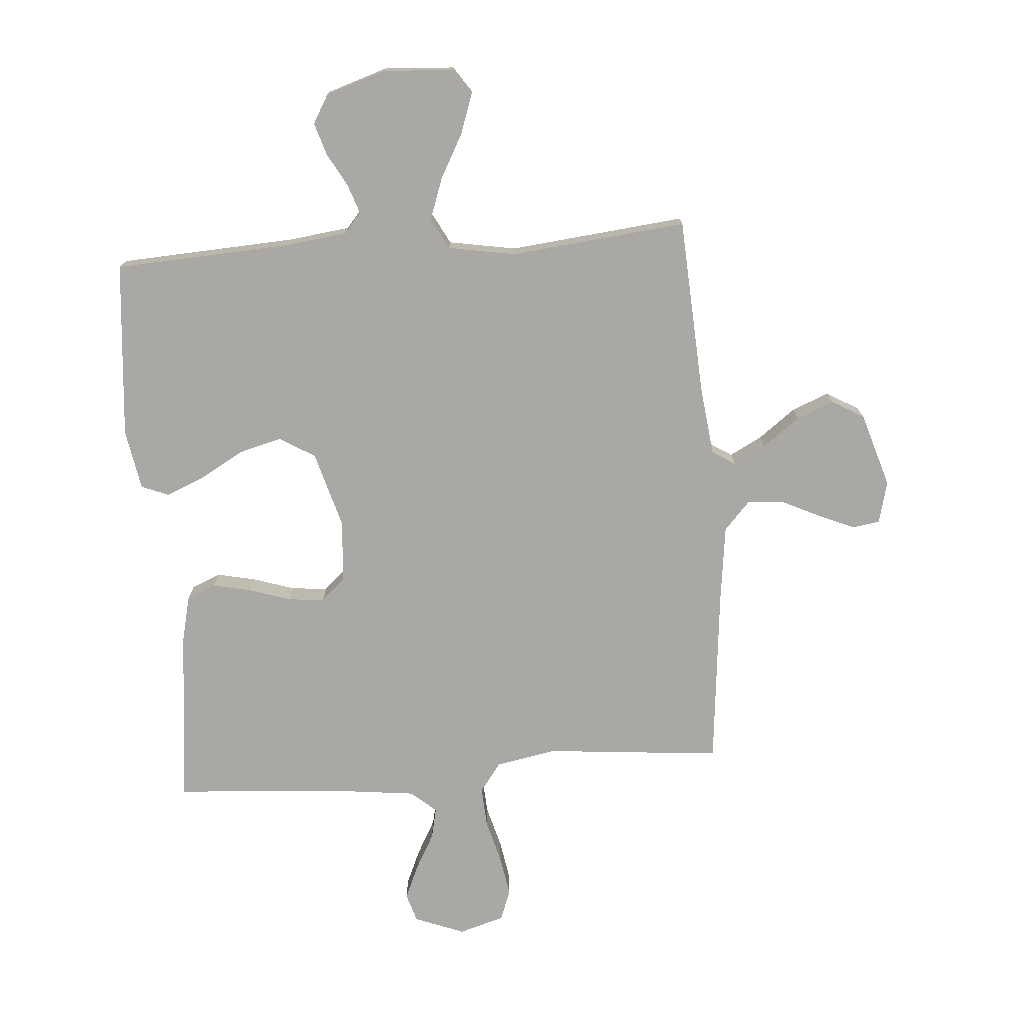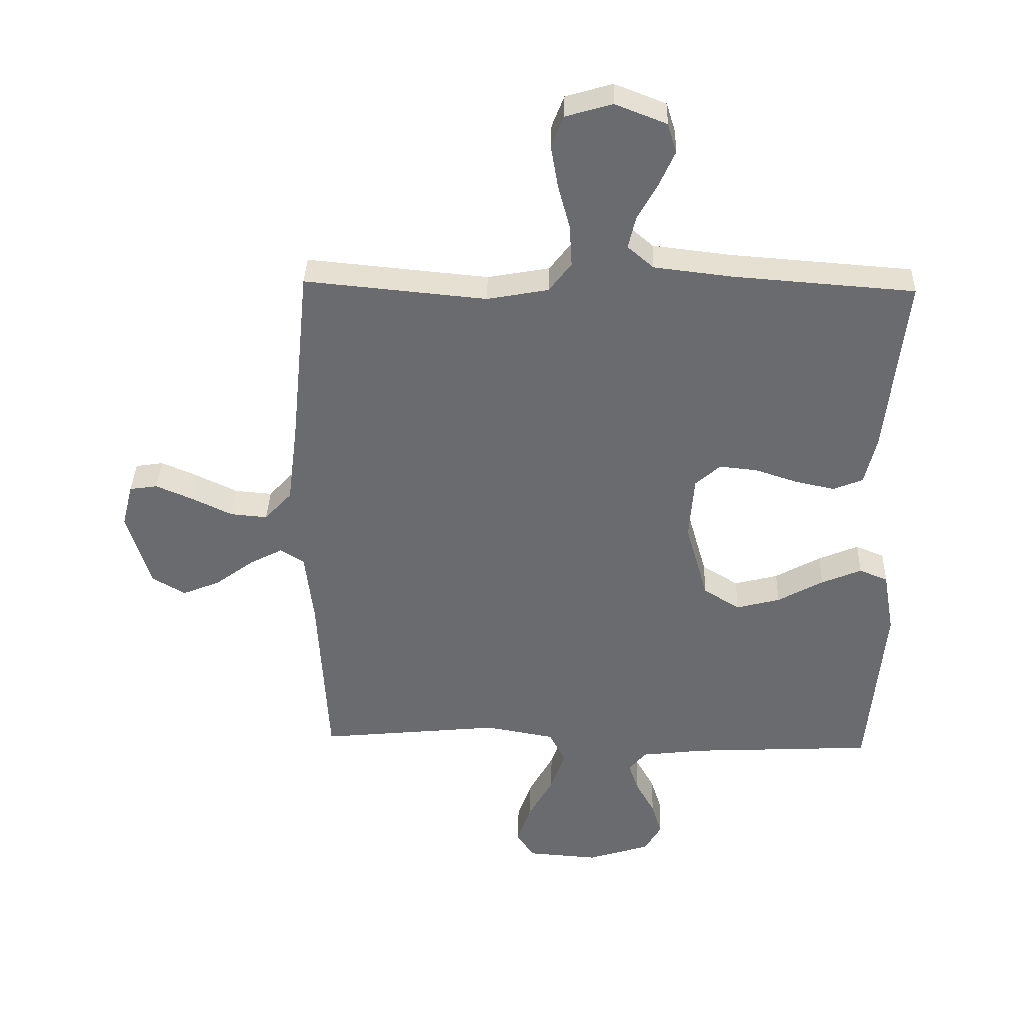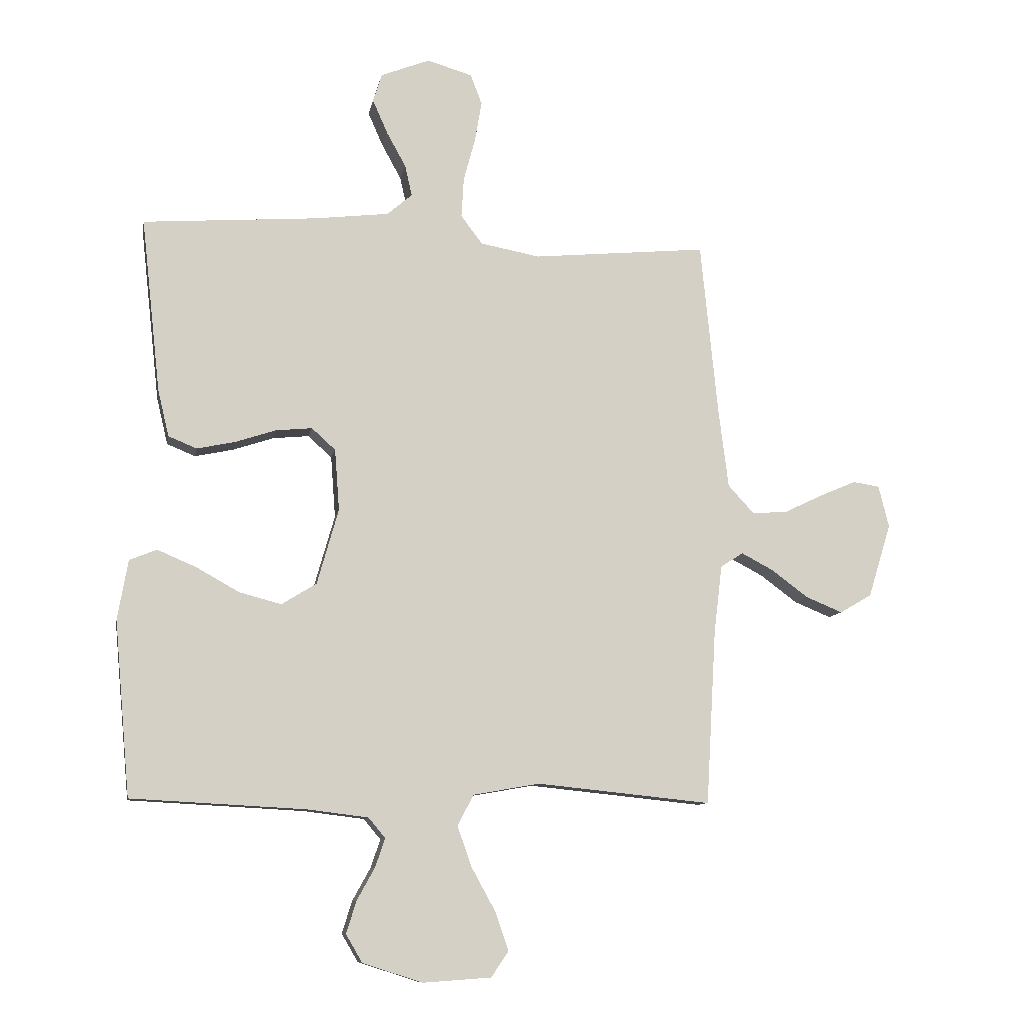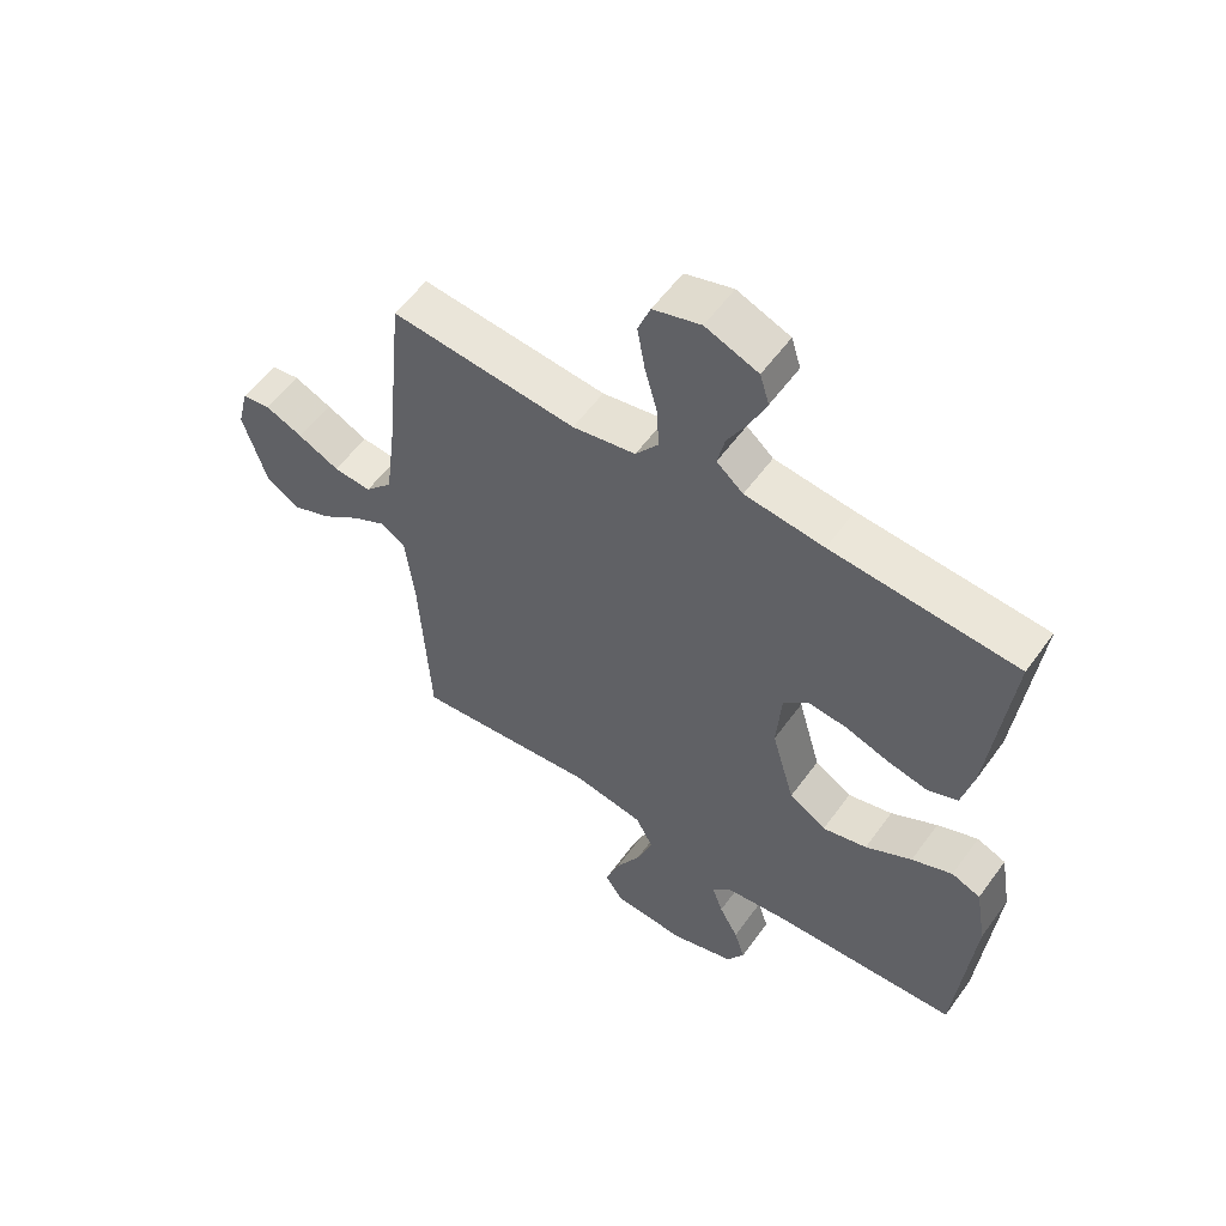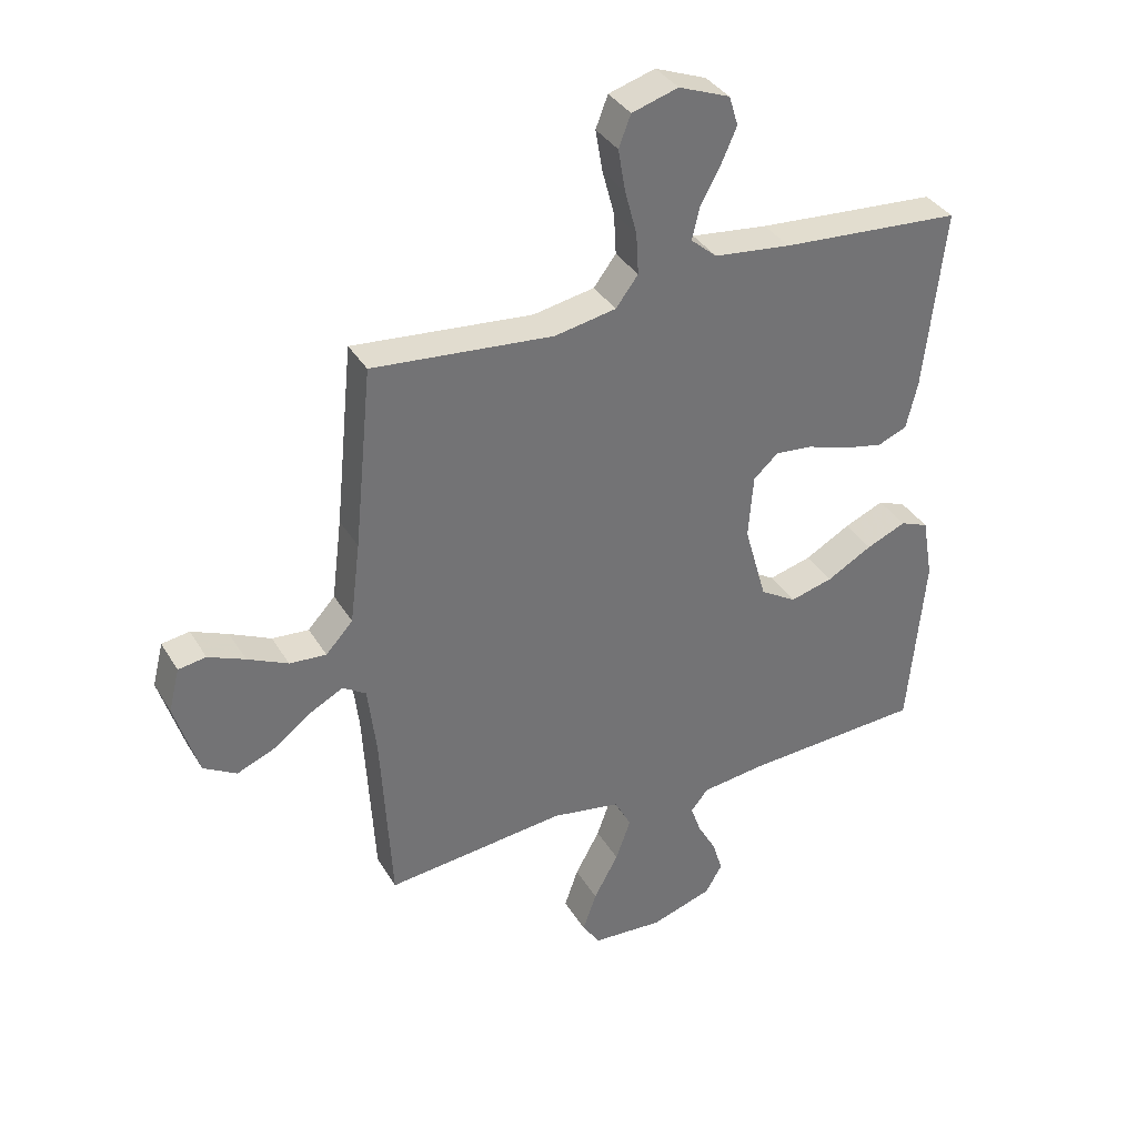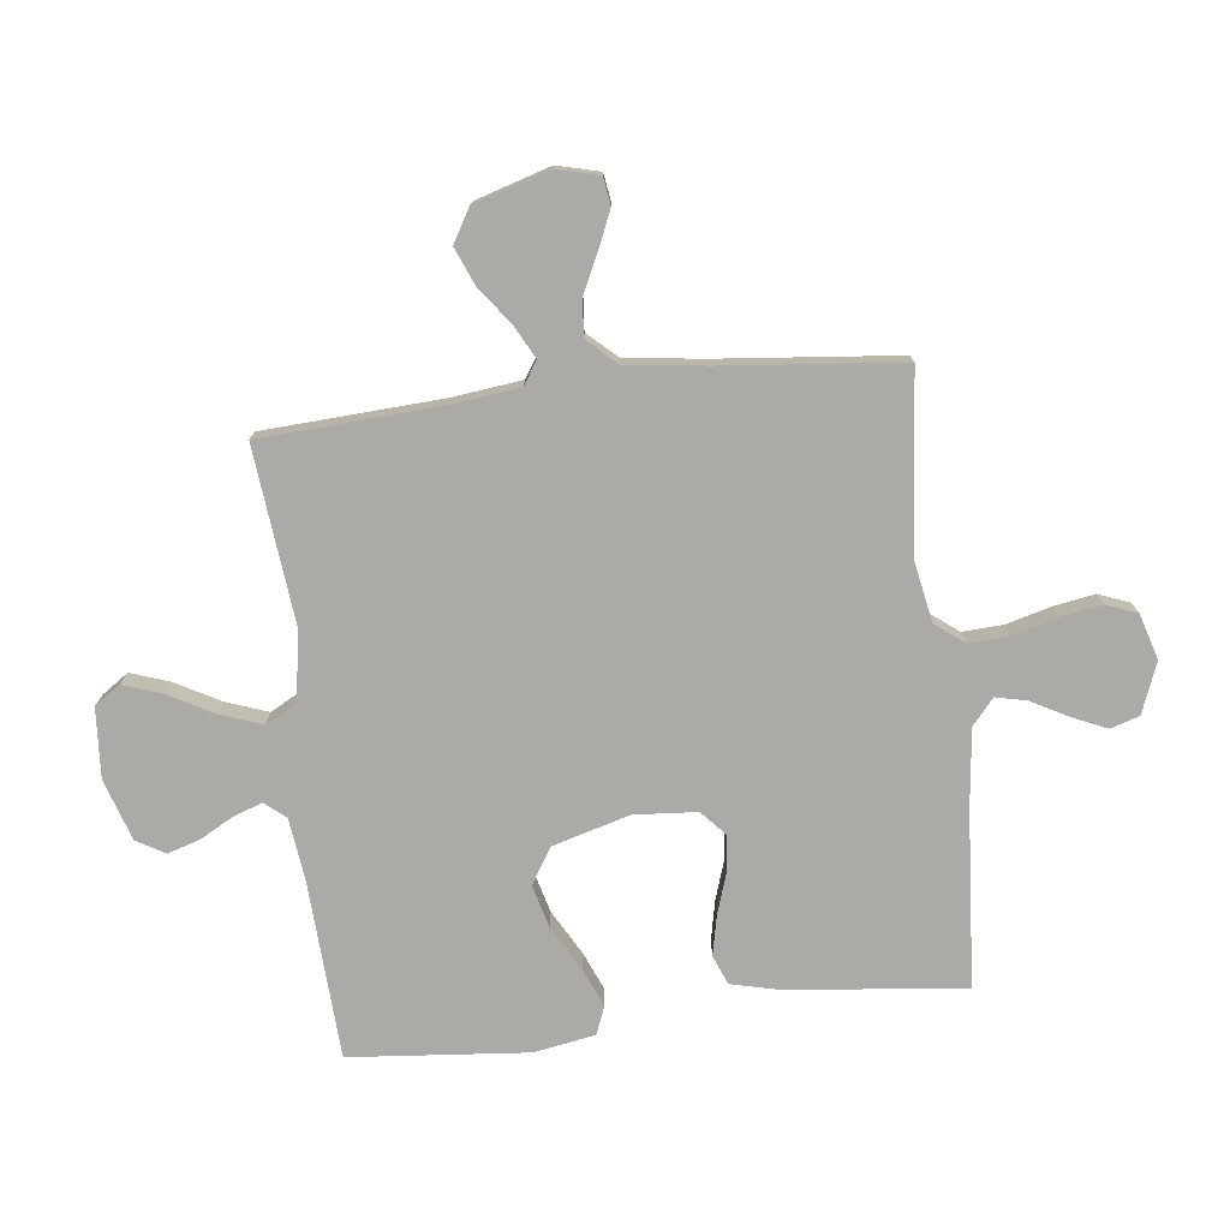
<metadata>
{"format":"obj","ext":"obj","renderer":"f3d","projection":"perspective","resolution":1024,"background":"white","views":[{"elev":-75.0,"azim":-175.6,"up":"+Y"},{"elev":36.5,"azim":1.8,"up":"+Z"},{"elev":-9.7,"azim":170.0,"up":"+Z"},{"elev":56.6,"azim":35.4,"up":"+Z"},{"elev":36.0,"azim":-27.3,"up":"+Z"},{"elev":-76.0,"azim":-83.3,"up":"+Y"}]}
</metadata>
<code>
v -0.5 0.07 -0.5
v -0.517 0.07 -0.2
v -0.531 0.07 -0.082
v -0.57 0.07 -0.057
v -0.625 0.07 -0.086
v -0.688 0.07 -0.133
v -0.751 0.07 -0.159
v -0.806 0.07 -0.127
v -0.845 0.07 0
v -0.827 0.07 0.072
v -0.781 0.07 0.079
v -0.72 0.07 0.053
v -0.653 0.07 0.021
v -0.592 0.07 0.016
v -0.547 0.07 0.065
v -0.53 0.07 0.2
v -0.5 0.07 0.5
v -0.2 0.07 0.472
v -0.098 0.07 0.491
v -0.061 0.07 0.54
v -0.065 0.07 0.609
v -0.085 0.07 0.683
v -0.097 0.07 0.753
v -0.077 0.07 0.805
v 0 0.07 0.828
v 0.085 0.07 0.795
v 0.1 0.07 0.746
v 0.074 0.07 0.687
v 0.041 0.07 0.627
v 0.029 0.07 0.574
v 0.072 0.07 0.537
v 0.2 0.07 0.522
v 0.5 0.07 0.5
v 0.467 0.07 0.2
v 0.448 0.07 0.12
v 0.399 0.07 0.1
v 0.333 0.07 0.114
v 0.263 0.07 0.137
v 0.201 0.07 0.143
v 0.16 0.07 0.106
v 0.152 0.07 0
v 0.189 0.07 -0.13
v 0.249 0.07 -0.167
v 0.321 0.07 -0.148
v 0.396 0.07 -0.106
v 0.462 0.07 -0.078
v 0.509 0.07 -0.097
v 0.527 0.07 -0.2
v 0.5 0.07 -0.5
v 0.2 0.07 -0.516
v 0.095 0.07 -0.529
v 0.066 0.07 -0.564
v 0.083 0.07 -0.613
v 0.114 0.07 -0.669
v 0.131 0.07 -0.724
v 0.103 0.07 -0.772
v 0 0.07 -0.805
v -0.117 0.07 -0.797
v -0.147 0.07 -0.753
v -0.124 0.07 -0.687
v -0.083 0.07 -0.612
v -0.058 0.07 -0.542
v -0.086 0.07 -0.489
v -0.2 0.07 -0.469
v -0.5 0 -0.5
v -0.517 0 -0.2
v -0.531 0 -0.082
v -0.57 0 -0.057
v -0.625 0 -0.086
v -0.688 0 -0.133
v -0.751 0 -0.159
v -0.806 0 -0.127
v -0.845 0 0
v -0.827 0 0.072
v -0.781 0 0.079
v -0.72 0 0.053
v -0.653 0 0.021
v -0.592 0 0.016
v -0.547 0 0.065
v -0.53 0 0.2
v -0.5 0 0.5
v -0.2 0 0.472
v -0.098 0 0.491
v -0.061 0 0.54
v -0.065 0 0.609
v -0.085 0 0.683
v -0.097 0 0.753
v -0.077 0 0.805
v 0 0 0.828
v 0.085 0 0.795
v 0.1 0 0.746
v 0.074 0 0.687
v 0.041 0 0.627
v 0.029 0 0.574
v 0.072 0 0.537
v 0.2 0 0.522
v 0.5 0 0.5
v 0.467 0 0.2
v 0.448 0 0.12
v 0.399 0 0.1
v 0.333 0 0.114
v 0.263 0 0.137
v 0.201 0 0.143
v 0.16 0 0.106
v 0.152 0 0
v 0.189 0 -0.13
v 0.249 0 -0.167
v 0.321 0 -0.148
v 0.396 0 -0.106
v 0.462 0 -0.078
v 0.509 0 -0.097
v 0.527 0 -0.2
v 0.5 0 -0.5
v 0.2 0 -0.516
v 0.095 0 -0.529
v 0.066 0 -0.564
v 0.083 0 -0.613
v 0.114 0 -0.669
v 0.131 0 -0.724
v 0.103 0 -0.772
v 0 0 -0.805
v -0.117 0 -0.797
v -0.147 0 -0.753
v -0.124 0 -0.687
v -0.083 0 -0.612
v -0.058 0 -0.542
v -0.086 0 -0.489
v -0.2 0 -0.469
f 59 60 61
f 58 59 61
f 57 58 61
f 56 57 61
f 55 56 61
f 54 55 61
f 53 54 61
f 52 53 61 62
f 51 52 62 63
f 48 49 50
f 47 48 50
f 46 47 50
f 45 46 50
f 44 45 50
f 50 51 63
f 44 50 63
f 43 44 63
f 36 37 38
f 35 36 38
f 34 35 38
f 33 34 38
f 32 33 38
f 31 32 38 39
f 30 31 39 40
f 27 28 29
f 26 27 29
f 25 26 29
f 24 25 29
f 23 24 29
f 22 23 29
f 21 22 29
f 20 21 29 30
f 30 40 41
f 20 30 41
f 19 20 41
f 16 17 18
f 19 41 42
f 18 19 42
f 16 18 42
f 15 16 42
f 11 12 13
f 10 11 13
f 9 10 13
f 8 9 13
f 7 8 13
f 6 7 13
f 5 6 13
f 4 5 13 14
f 64 1 2
f 64 2 3
f 63 64 3
f 43 63 3
f 15 42 43
f 14 15 43
f 4 14 43
f 3 4 43
f 125 124 123
f 125 123 122
f 125 122 121
f 125 121 120
f 125 120 119
f 125 119 118
f 125 118 117
f 126 125 117 116
f 127 126 116 115
f 114 113 112
f 114 112 111
f 114 111 110
f 114 110 109
f 114 109 108
f 127 115 114
f 127 114 108
f 127 108 107
f 102 101 100
f 102 100 99
f 102 99 98
f 102 98 97
f 102 97 96
f 103 102 96 95
f 104 103 95 94
f 93 92 91
f 93 91 90
f 93 90 89
f 93 89 88
f 93 88 87
f 93 87 86
f 93 86 85
f 94 93 85 84
f 105 104 94
f 105 94 84
f 105 84 83
f 82 81 80
f 106 105 83
f 106 83 82
f 106 82 80
f 106 80 79
f 77 76 75
f 77 75 74
f 77 74 73
f 77 73 72
f 77 72 71
f 77 71 70
f 77 70 69
f 78 77 69 68
f 66 65 128
f 67 66 128
f 67 128 127
f 67 127 107
f 107 106 79
f 107 79 78
f 107 78 68
f 107 68 67
f 1 65 66 2
f 2 66 67 3
f 3 67 68 4
f 4 68 69 5
f 5 69 70 6
f 6 70 71 7
f 7 71 72 8
f 8 72 73 9
f 9 73 74 10
f 10 74 75 11
f 11 75 76 12
f 12 76 77 13
f 13 77 78 14
f 14 78 79 15
f 15 79 80 16
f 16 80 81 17
f 17 81 82 18
f 18 82 83 19
f 19 83 84 20
f 20 84 85 21
f 21 85 86 22
f 22 86 87 23
f 23 87 88 24
f 24 88 89 25
f 25 89 90 26
f 26 90 91 27
f 27 91 92 28
f 28 92 93 29
f 29 93 94 30
f 30 94 95 31
f 31 95 96 32
f 32 96 97 33
f 33 97 98 34
f 34 98 99 35
f 35 99 100 36
f 36 100 101 37
f 37 101 102 38
f 38 102 103 39
f 39 103 104 40
f 40 104 105 41
f 41 105 106 42
f 42 106 107 43
f 43 107 108 44
f 44 108 109 45
f 45 109 110 46
f 46 110 111 47
f 47 111 112 48
f 48 112 113 49
f 49 113 114 50
f 50 114 115 51
f 51 115 116 52
f 52 116 117 53
f 53 117 118 54
f 54 118 119 55
f 55 119 120 56
f 56 120 121 57
f 57 121 122 58
f 58 122 123 59
f 59 123 124 60
f 60 124 125 61
f 61 125 126 62
f 62 126 127 63
f 63 127 128 64
f 64 128 65 1

</code>
